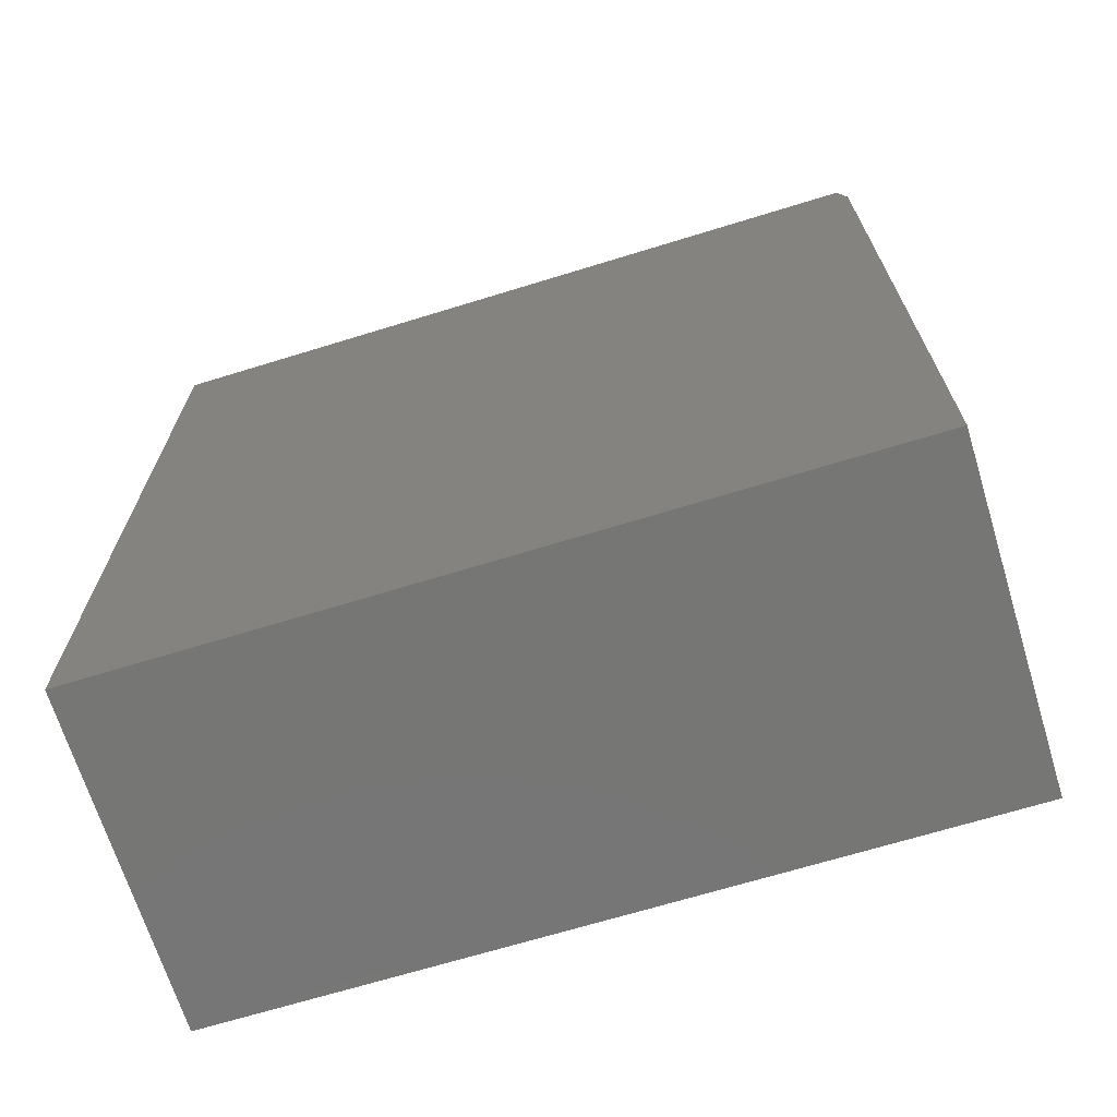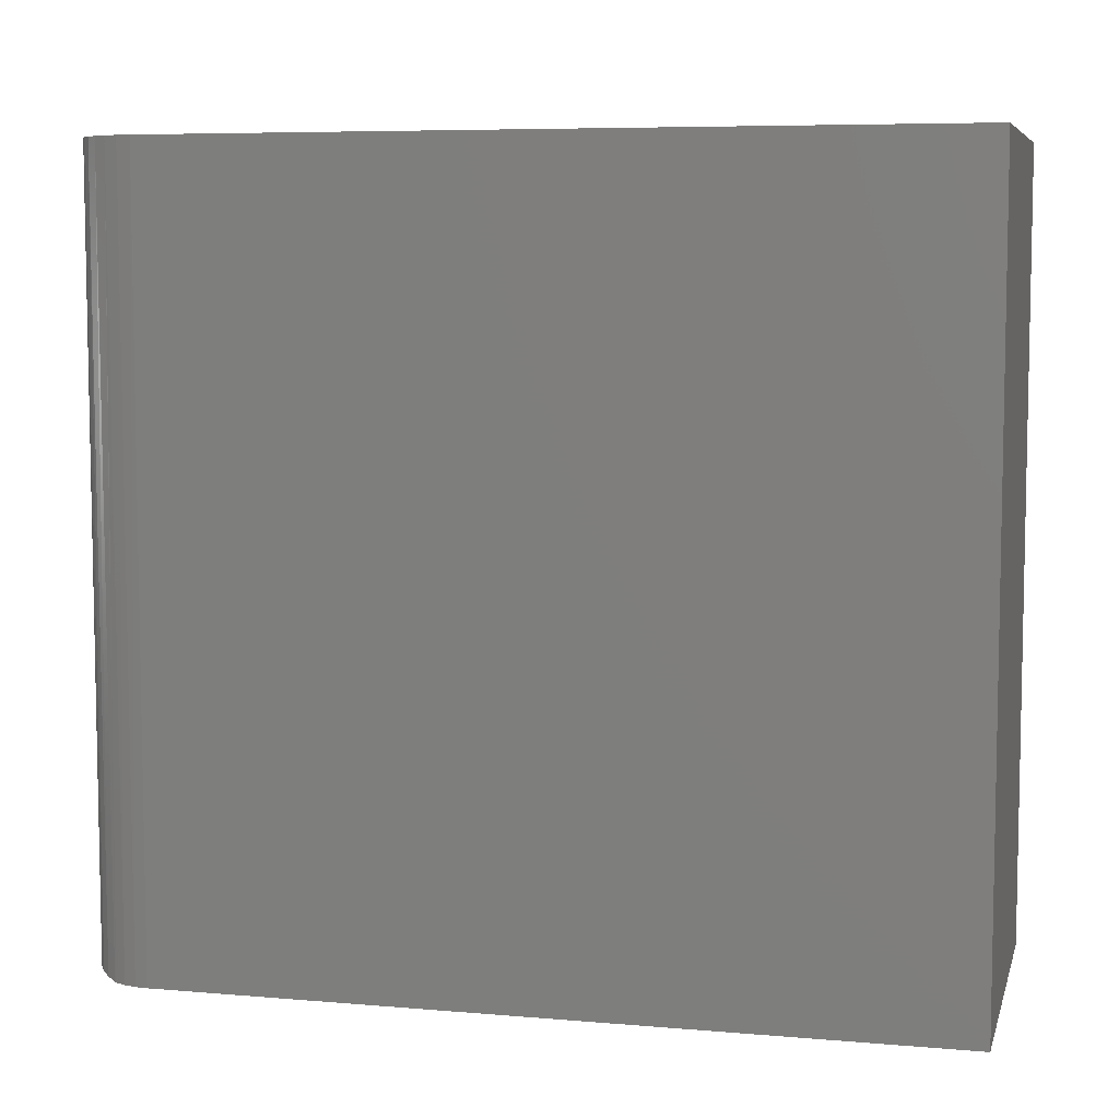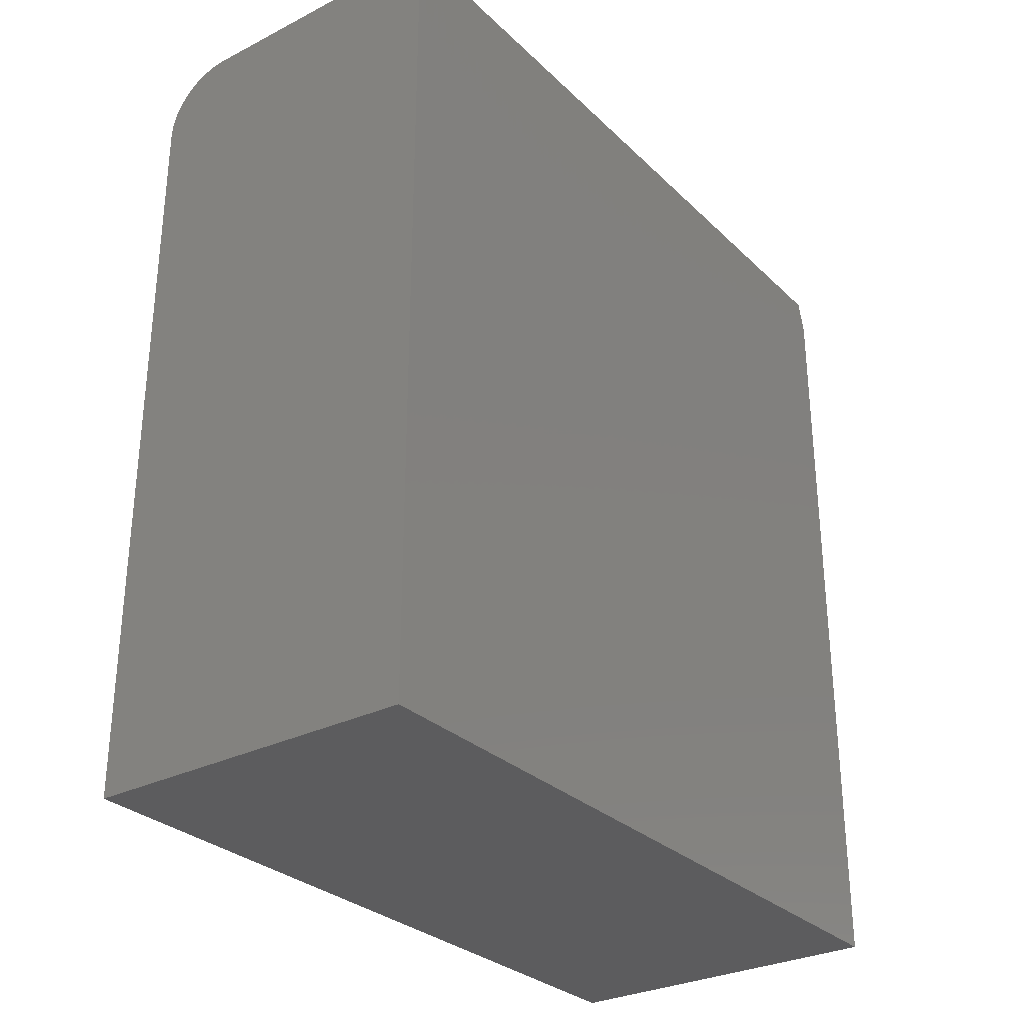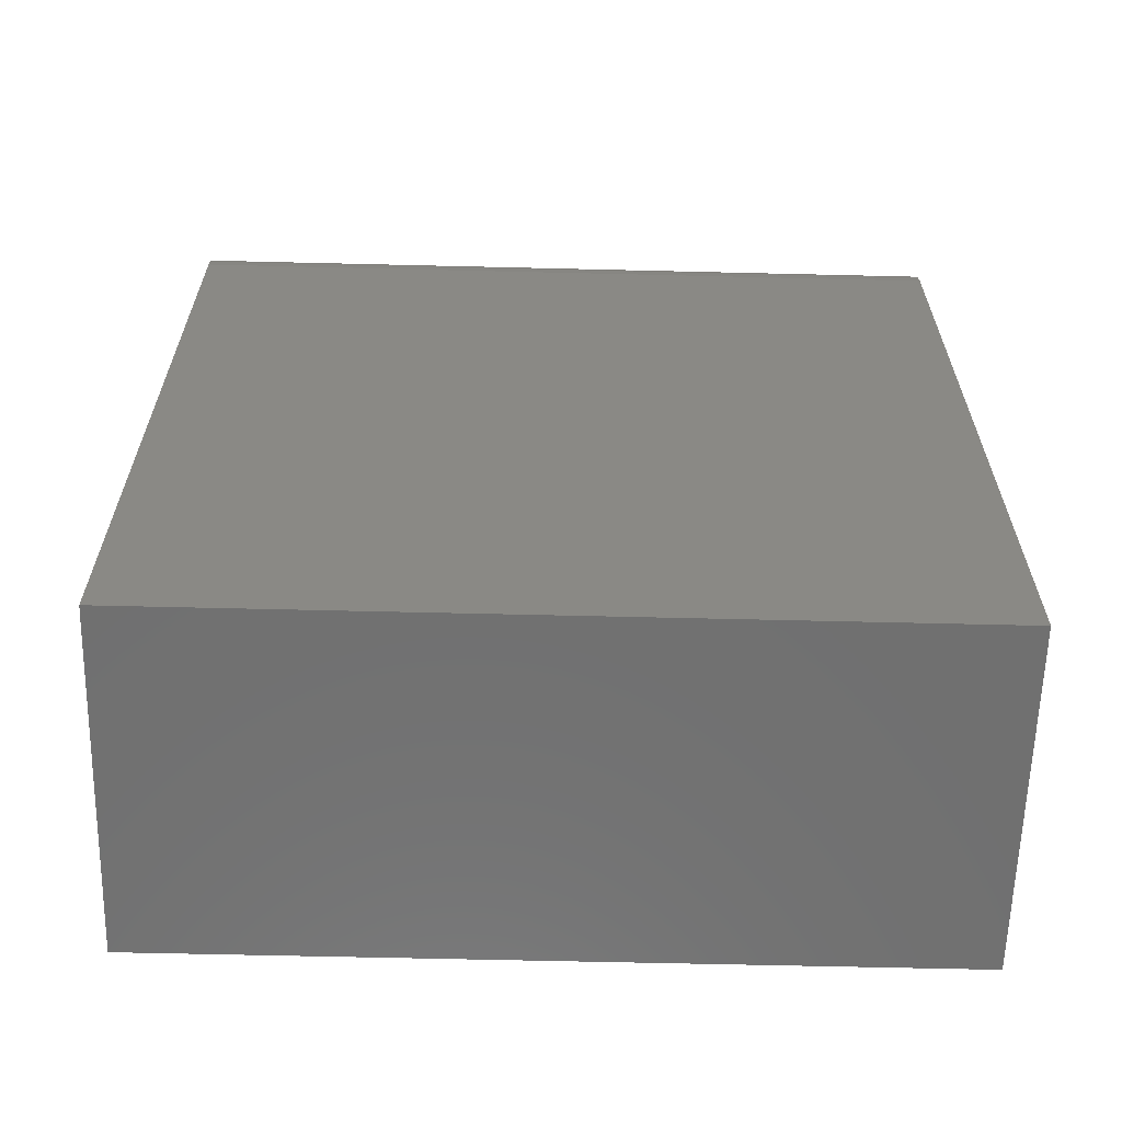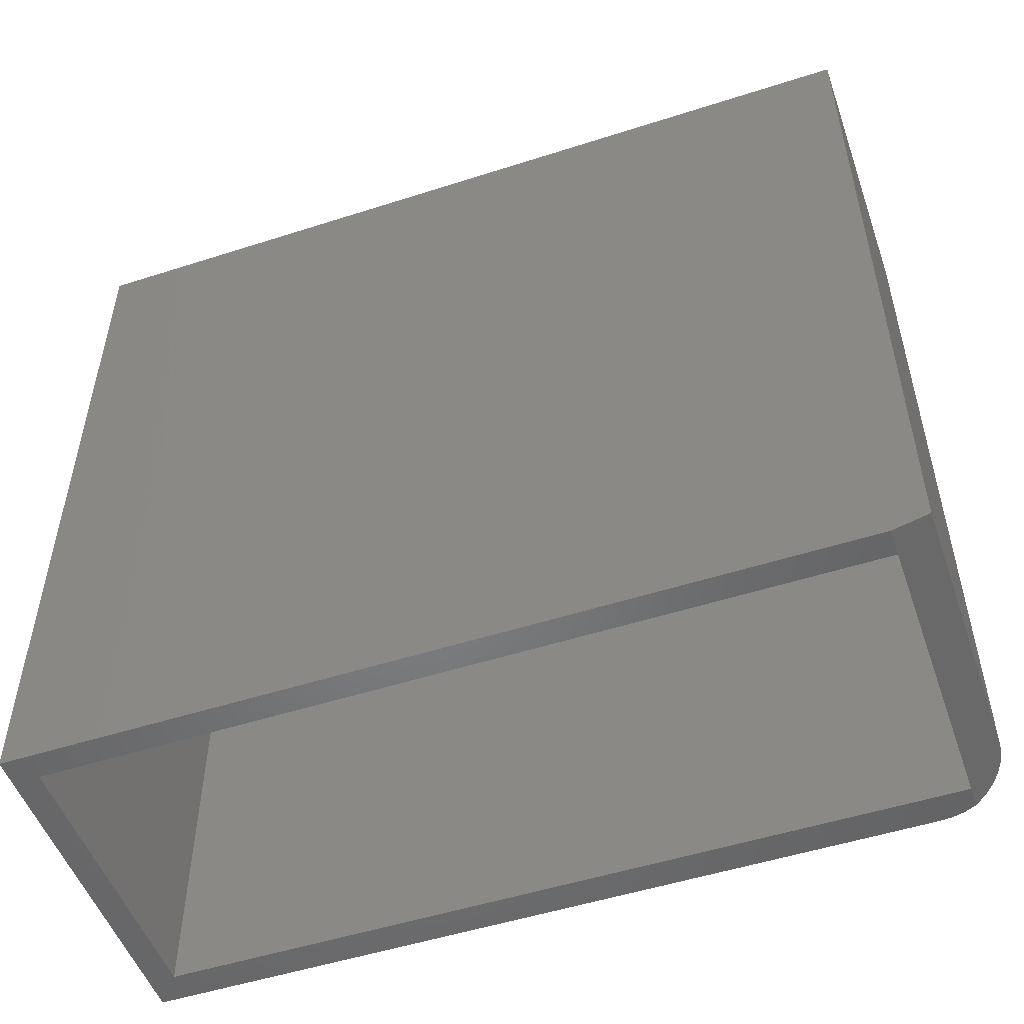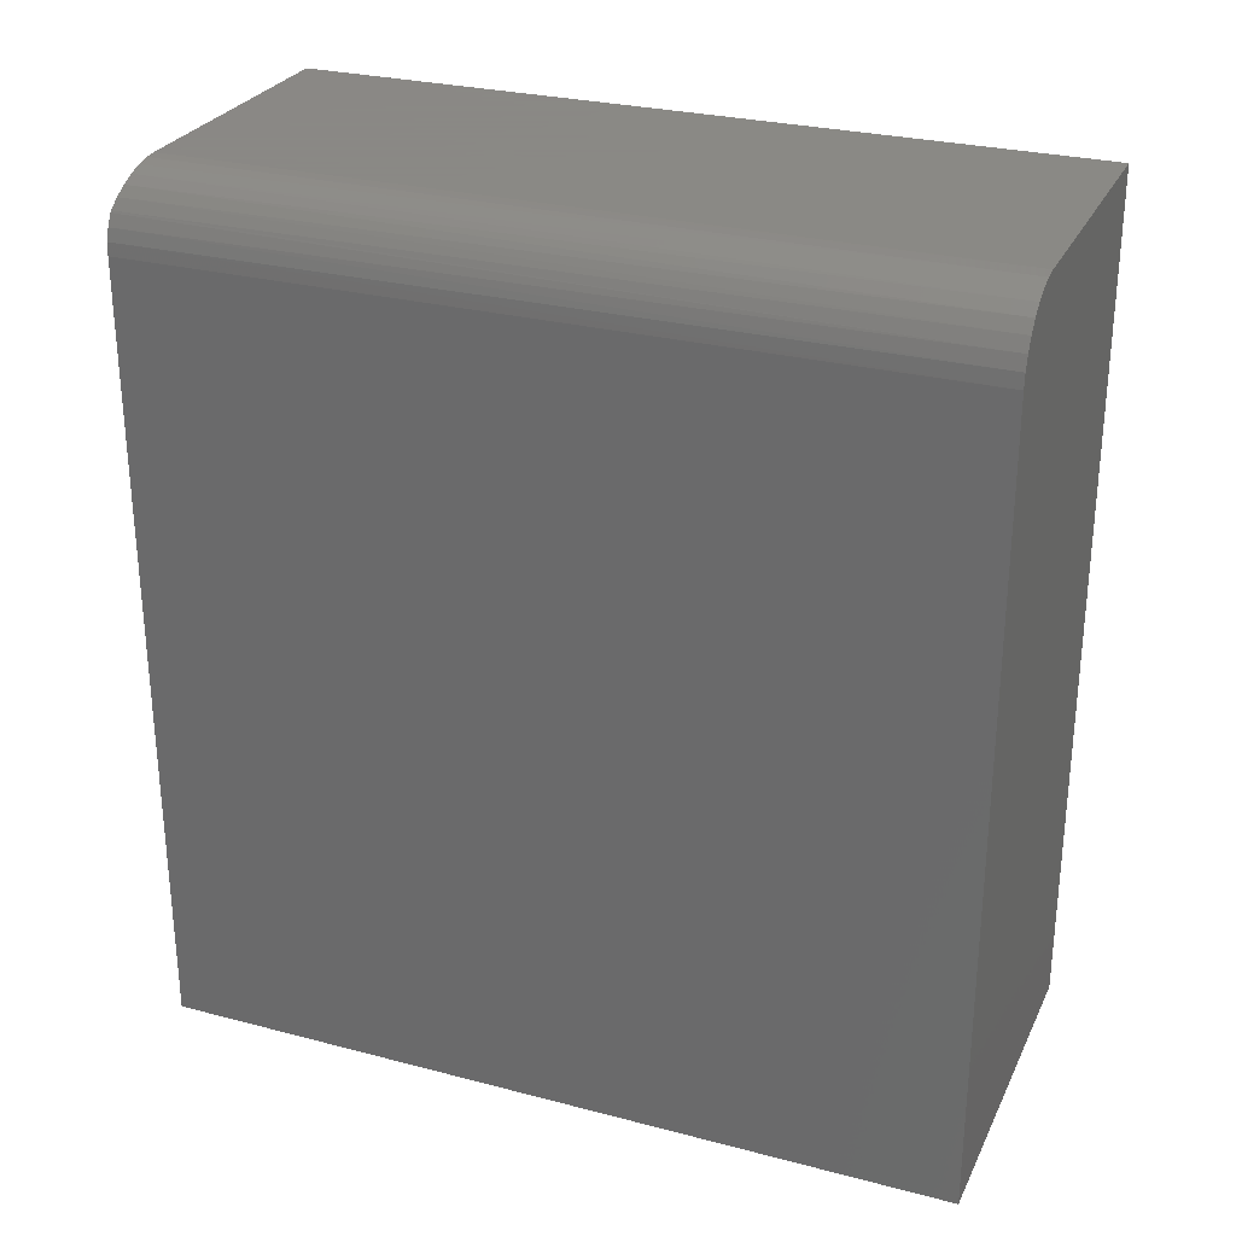
<metadata>
{"format":"stl","ext":"stl","renderer":"f3d","projection":"perspective","resolution":1024,"background":"white","views":[{"elev":-68.4,"azim":-72.9,"up":"+Z"},{"elev":6.8,"azim":104.0,"up":"+Y"},{"elev":-29.8,"azim":-143.5,"up":"+Z"},{"elev":-62.2,"azim":88.6,"up":"+Z"},{"elev":-51.6,"azim":-70.8,"up":"+Y"},{"elev":27.9,"azim":111.7,"up":"+Z"}]}
</metadata>
<code>
# stl→obj: 35 verts, 66 faces
v 0.1234 -0.3516 0.7188
v 0.1234 -0.3516 0.02344
v 0.1512 -0.3516 0
v 0.1512 -0.3516 0.6875
v 0.1502 -0.3516 0.6984
v 0.1474 -0.3516 0.7089
v 0.1428 -0.3516 0.7188
v -0.1328 -0.3516 0.7188
v -0.1562 -0.3516 0.7188
v -0.1328 -0.3516 0.02344
v -0.1562 -0.3516 0
v 0.09845 -0.3439 0.7492
v 0.08865 -0.3438 0.75
v -0.1562 -0.3438 0.75
v 0.1419 -0.3512 0.7202
v 0.1355 -0.349 0.7289
v 0.1277 -0.3472 0.7363
v 0.1188 -0.3457 0.7423
v 0.1089 -0.3446 0.7466
v -0.1328 0.1406 0.7188
v -0.1328 0.1406 0.02344
v 0.1234 0.1406 0.7188
v 0.1234 0.1406 0.02344
v -0.1562 0.3438 0.75
v 0.08865 0.3438 0.75
v 0.1512 0.3438 0
v 0.1512 0.3438 0.6875
v 0.1008 0.3438 0.7488
v 0.1126 0.3438 0.7452
v 0.1234 0.3438 0.7395
v 0.1328 0.3438 0.7317
v 0.1406 0.3438 0.7222
v 0.1464 0.3438 0.7114
v 0.15 0.3438 0.6997
v -0.1562 0.3438 0
f 1 2 3
f 1 3 4
f 1 4 5
f 1 5 6
f 1 6 7
f 8 9 10
f 10 9 11
f 10 11 2
f 2 11 3
f 8 12 13
f 8 13 14
f 8 14 9
f 1 7 15
f 1 15 16
f 1 16 17
f 1 17 18
f 1 18 19
f 1 19 12
f 1 12 8
f 20 8 21
f 21 8 10
f 1 8 22
f 22 8 20
f 23 2 22
f 22 2 1
f 10 2 21
f 21 2 23
f 21 23 20
f 20 23 22
f 14 13 24
f 24 13 25
f 3 26 4
f 4 26 27
f 24 25 28
f 24 28 29
f 24 29 30
f 24 30 31
f 24 31 32
f 24 32 33
f 24 33 34
f 24 34 27
f 24 27 26
f 24 26 35
f 25 12 28
f 25 13 12
f 16 15 32
f 32 31 16
f 17 16 31
f 31 30 17
f 18 17 30
f 30 29 18
f 18 29 19
f 19 29 28
f 19 28 12
f 33 32 15
f 33 15 7
f 33 7 6
f 33 6 34
f 4 27 5
f 5 27 34
f 5 34 6
f 35 11 24
f 24 11 9
f 24 9 14
f 11 35 3
f 3 35 26

</code>
